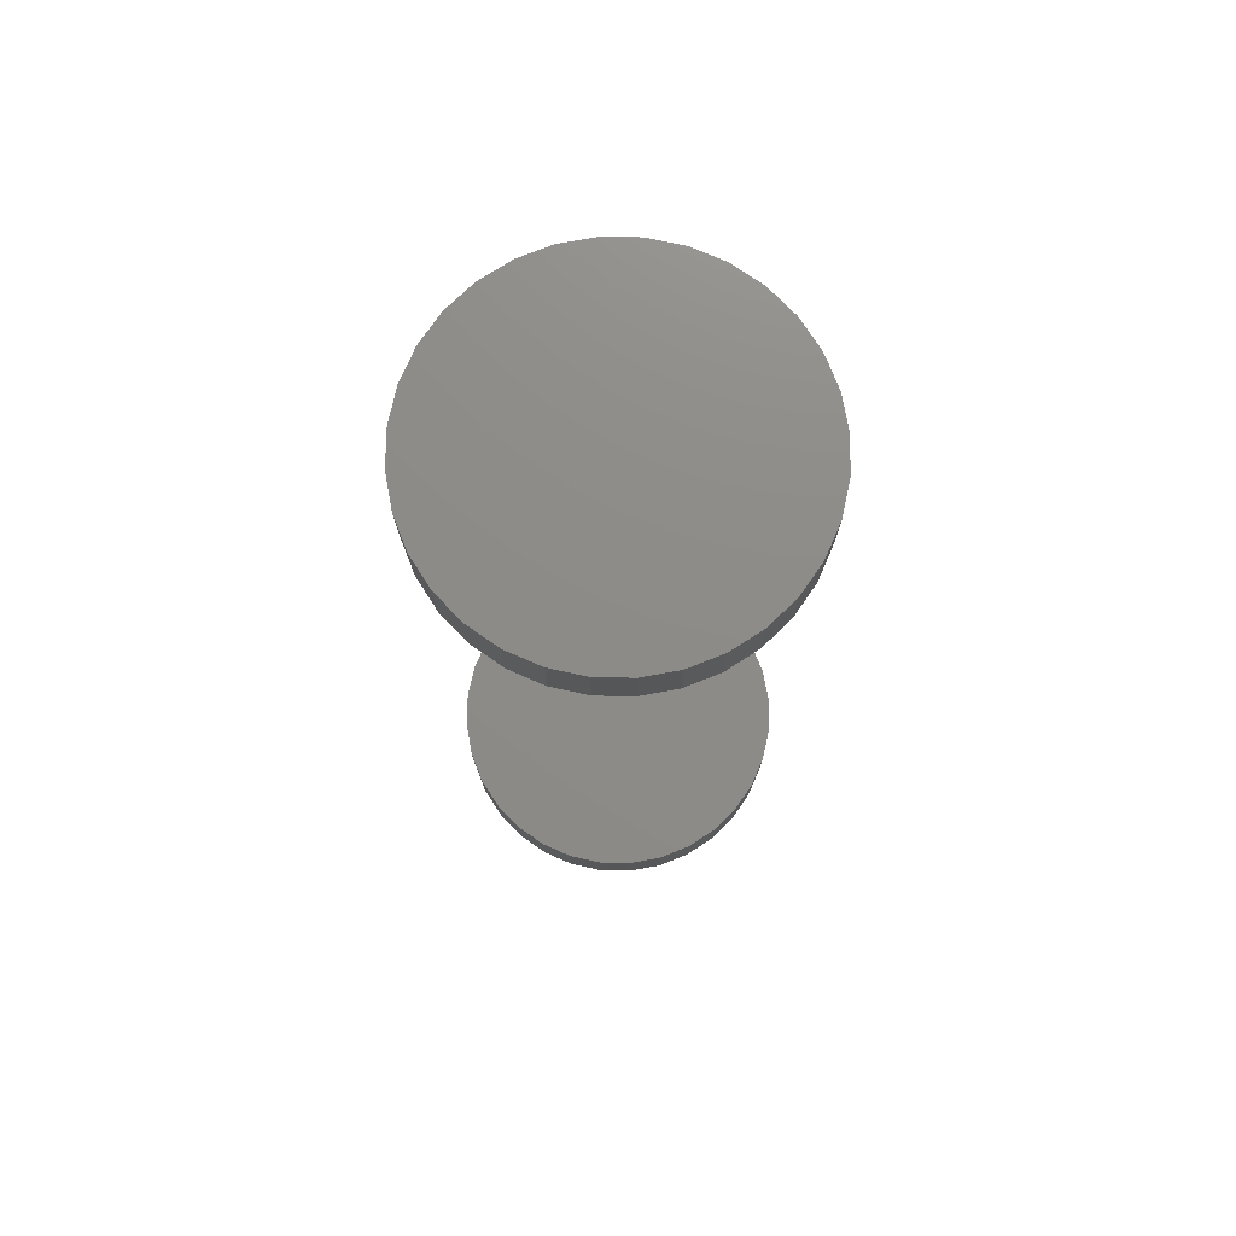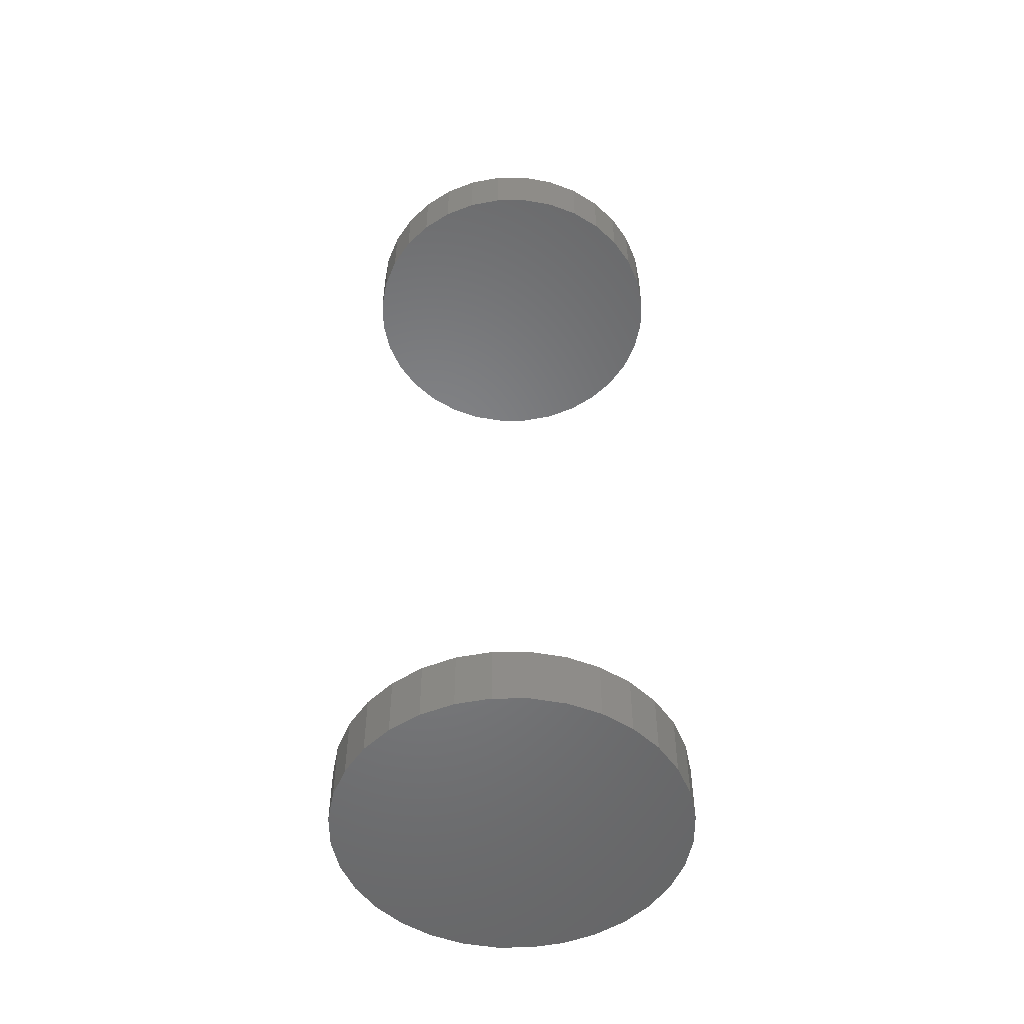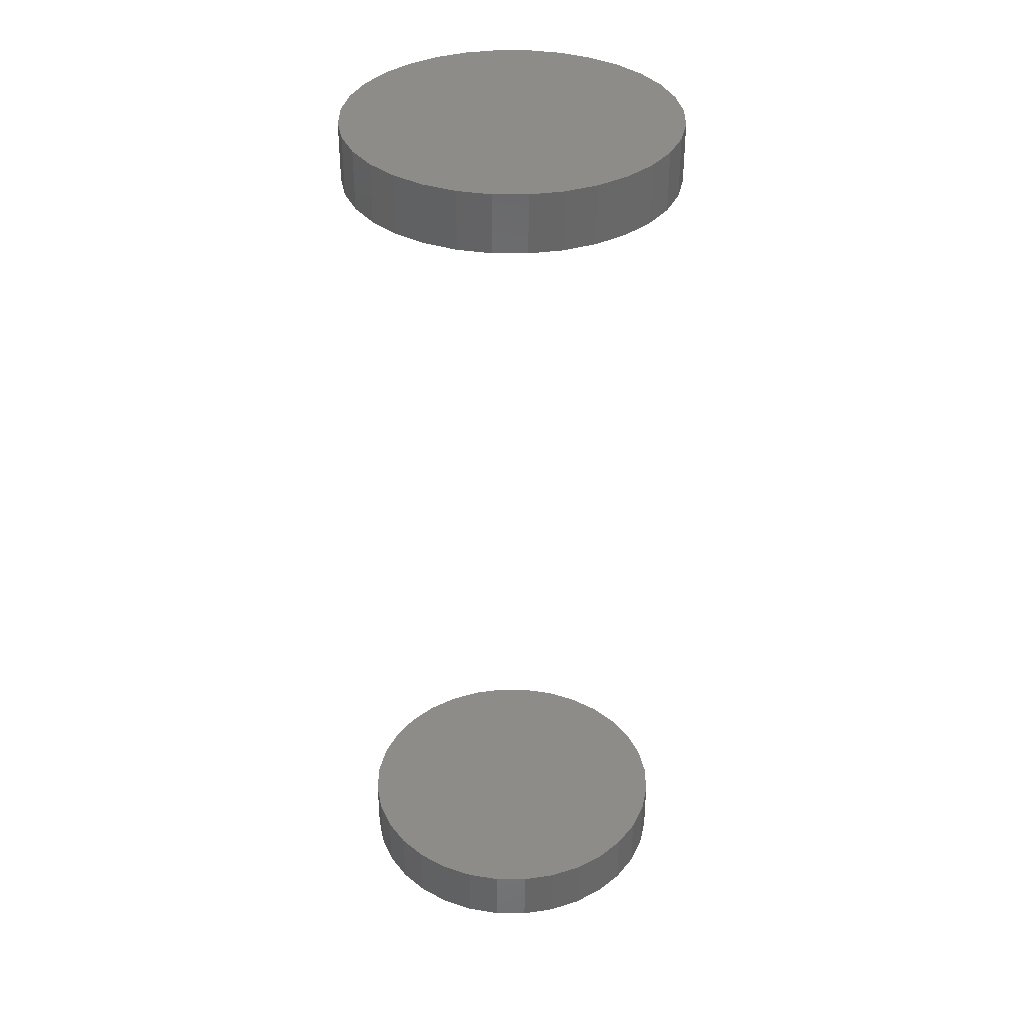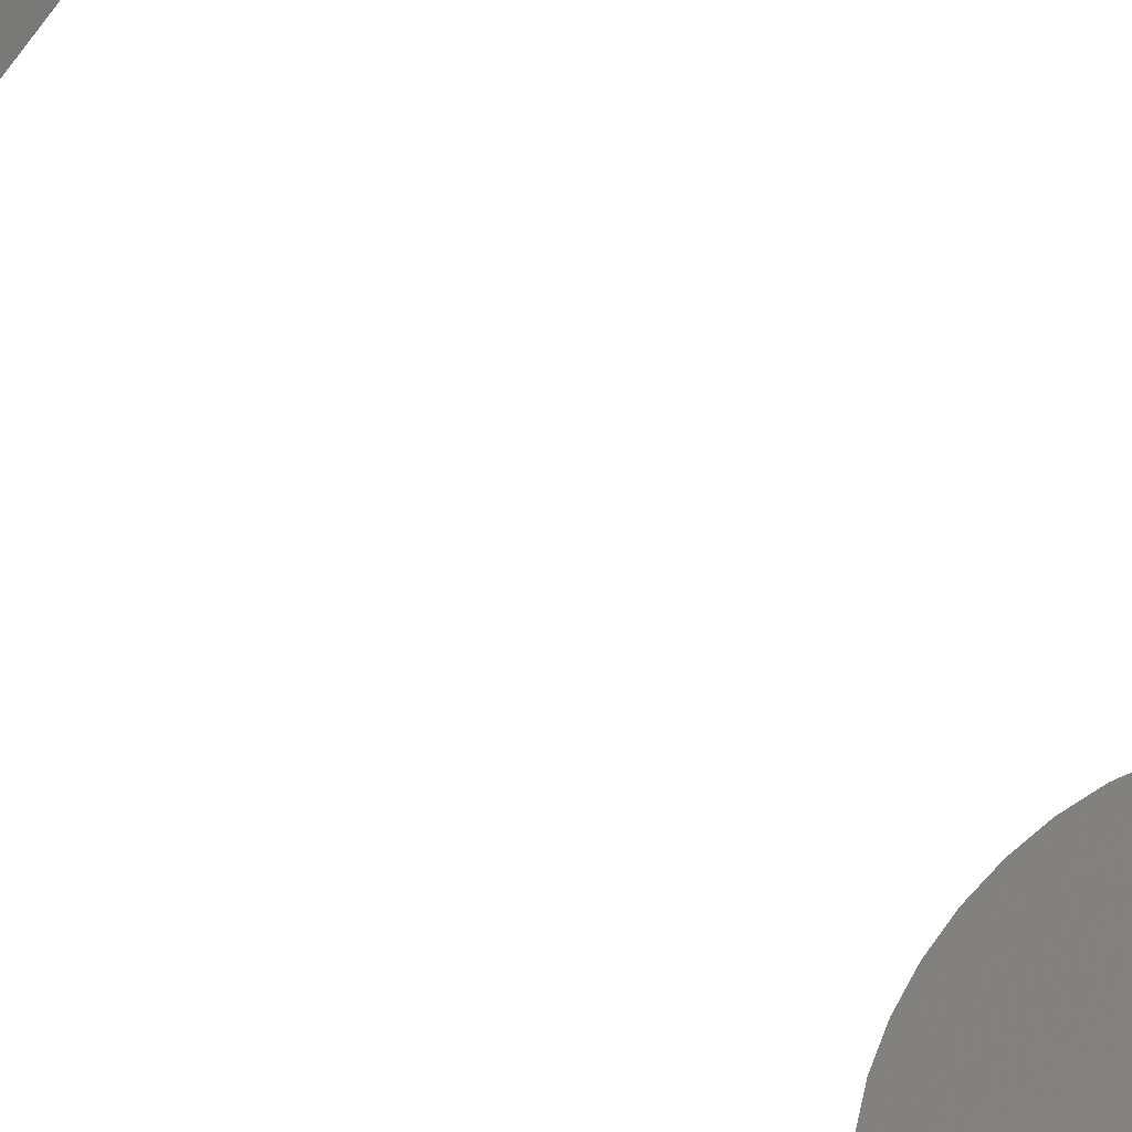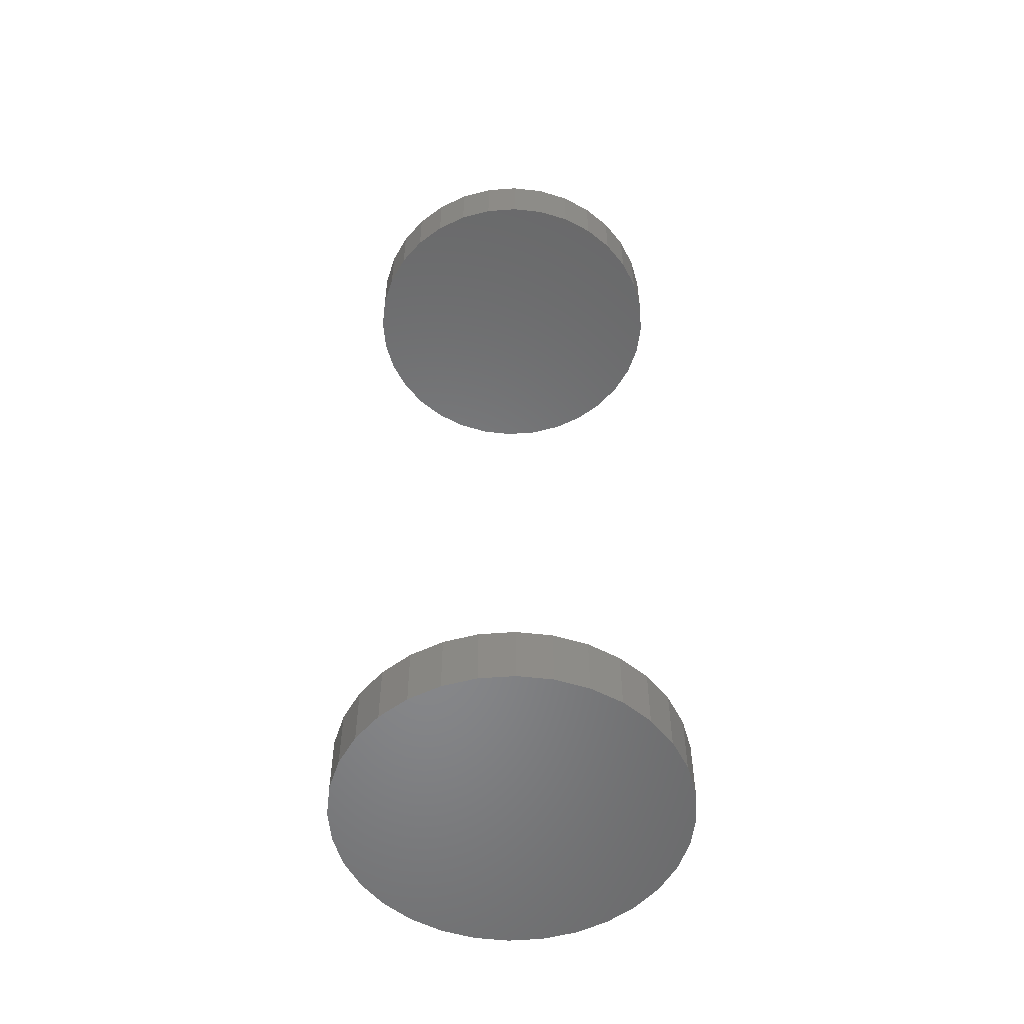
<metadata>
{"format":"stl","ext":"stl","renderer":"f3d","projection":"perspective","resolution":1024,"background":"white","views":[{"elev":75.3,"azim":-83.4,"up":"+Y"},{"elev":-51.9,"azim":118.5,"up":"+Y"},{"elev":36.1,"azim":-5.1,"up":"+Y"},{"elev":-45.2,"azim":-139.9,"up":"+Z"},{"elev":-54.2,"azim":100.1,"up":"+Y"}]}
</metadata>
<code>
# stl→obj: 128 verts, 248 faces
v -0.1275 0.75 -1.904e-16
v -0.1275 0.7031 4.622e-17
v -0.1249 0.75 0.02599
v -0.1249 0.7031 0.02599
v -0.1173 0.75 0.05098
v -0.1173 0.7031 0.05098
v -0.105 0.75 0.07402
v -0.105 0.7031 0.07402
v -0.08845 0.75 0.0942
v -0.08845 0.7031 0.0942
v -0.06826 0.75 0.1108
v -0.06826 0.7031 0.1108
v -0.04523 0.75 0.1231
v -0.04523 0.7031 0.1231
v -0.02023 0.75 0.1307
v -0.02023 0.7031 0.1307
v 0.005757 0.75 0.1332
v 0.005757 0.7031 0.1332
v 0.03175 0.75 0.1307
v 0.03175 0.7031 0.1307
v 0.05674 0.75 0.1231
v 0.05674 0.7031 0.1231
v 0.07977 0.75 0.1108
v 0.07977 0.7031 0.1108
v 0.09996 0.75 0.0942
v 0.09996 0.7031 0.0942
v 0.1165 0.75 0.07402
v 0.1165 0.7031 0.07402
v 0.1288 0.75 0.05098
v 0.1288 0.7031 0.05098
v 0.1364 0.75 0.02599
v 0.1364 0.7031 0.02599
v 0.139 0.75 6.666e-17
v 0.139 0.7031 -5.166e-17
v -0.1275 0.04688 4.622e-17
v -0.1275 -7.395e-18 -1.904e-16
v -0.1249 0.04688 0.02599
v -0.1249 -7.253e-18 0.02599
v -0.1173 0.04688 0.05098
v -0.1173 -6.832e-18 0.05098
v -0.105 0.04688 0.07402
v -0.105 -6.149e-18 0.07402
v -0.08845 0.04688 0.0942
v -0.08845 -5.229e-18 0.0942
v -0.06826 0.04688 0.1108
v -0.06826 -4.109e-18 0.1108
v -0.04523 0.04688 0.1231
v -0.04523 -2.83e-18 0.1231
v -0.02023 0.04688 0.1307
v -0.02023 -1.443e-18 0.1307
v 0.005757 0.04688 0.1332
v 0.005757 2.717e-33 0.1332
v 0.03175 0.04688 0.1307
v 0.03175 1.443e-18 0.1307
v 0.05674 0.04688 0.1231
v 0.05674 2.83e-18 0.1231
v 0.07977 0.04688 0.1108
v 0.07977 4.109e-18 0.1108
v 0.09996 0.04688 0.0942
v 0.09996 5.229e-18 0.0942
v 0.1165 0.04688 0.07402
v 0.1165 6.149e-18 0.07402
v 0.1288 0.04688 0.05098
v 0.1288 6.832e-18 0.05098
v 0.1364 0.04688 0.02599
v 0.1364 7.253e-18 0.02599
v 0.139 0.04688 -8.429e-17
v 0.139 7.395e-18 6.666e-17
v 0.1364 0.75 -0.02599
v 0.1364 0.7031 -0.02599
v 0.1288 0.75 -0.05098
v 0.1288 0.7031 -0.05098
v 0.1165 0.75 -0.07402
v 0.1165 0.7031 -0.07402
v 0.09996 0.75 -0.0942
v 0.09996 0.7031 -0.0942
v 0.07977 0.75 -0.1108
v 0.07977 0.7031 -0.1108
v 0.05674 0.75 -0.1231
v 0.05674 0.7031 -0.1231
v 0.03175 0.75 -0.1307
v 0.03175 0.7031 -0.1307
v 0.005757 0.75 -0.1332
v 0.005757 0.7031 -0.1332
v -0.02023 0.75 -0.1307
v -0.02023 0.7031 -0.1307
v -0.04523 0.75 -0.1231
v -0.04523 0.7031 -0.1231
v -0.06826 0.75 -0.1108
v -0.06826 0.7031 -0.1108
v -0.08845 0.75 -0.0942
v -0.08845 0.7031 -0.0942
v -0.105 0.75 -0.07402
v -0.105 0.7031 -0.07402
v -0.1173 0.75 -0.05098
v -0.1173 0.7031 -0.05098
v -0.1249 0.75 -0.02599
v -0.1249 0.7031 -0.02599
v 0.1364 0.04688 -0.02599
v 0.1364 7.253e-18 -0.02599
v 0.1288 0.04688 -0.05098
v 0.1288 6.832e-18 -0.05098
v 0.1165 0.04688 -0.07402
v 0.1165 6.149e-18 -0.07402
v 0.09996 0.04688 -0.0942
v 0.09996 5.229e-18 -0.0942
v 0.07977 0.04688 -0.1108
v 0.07977 4.109e-18 -0.1108
v 0.05674 0.04688 -0.1231
v 0.05674 2.83e-18 -0.1231
v 0.03175 0.04688 -0.1307
v 0.03175 1.443e-18 -0.1307
v 0.005757 0.04688 -0.1332
v 0.005757 9.514e-33 -0.1332
v -0.02023 0.04688 -0.1307
v -0.02023 -1.443e-18 -0.1307
v -0.04523 0.04688 -0.1231
v -0.04523 -2.83e-18 -0.1231
v -0.06826 0.04688 -0.1108
v -0.06826 -4.109e-18 -0.1108
v -0.08845 0.04688 -0.0942
v -0.08845 -5.229e-18 -0.0942
v -0.105 0.04688 -0.07402
v -0.105 -6.149e-18 -0.07402
v -0.1173 0.04688 -0.05098
v -0.1173 -6.832e-18 -0.05098
v -0.1249 0.04688 -0.02599
v -0.1249 -7.253e-18 -0.02599
f 1 2 3
f 3 2 4
f 3 4 5
f 5 4 6
f 5 6 7
f 7 6 8
f 7 8 9
f 9 8 10
f 9 10 11
f 11 10 12
f 11 12 13
f 13 12 14
f 13 14 15
f 15 14 16
f 15 16 17
f 17 16 18
f 17 18 19
f 19 18 20
f 19 20 21
f 21 20 22
f 21 22 23
f 23 22 24
f 23 24 25
f 25 24 26
f 25 26 27
f 27 26 28
f 27 28 29
f 29 28 30
f 29 30 31
f 31 30 32
f 31 32 33
f 33 32 34
f 35 36 37
f 37 36 38
f 37 38 39
f 39 38 40
f 39 40 41
f 41 40 42
f 41 42 43
f 43 42 44
f 43 44 45
f 45 44 46
f 45 46 47
f 47 46 48
f 47 48 49
f 49 48 50
f 49 50 51
f 51 50 52
f 51 52 53
f 53 52 54
f 53 54 55
f 55 54 56
f 55 56 57
f 57 56 58
f 57 58 59
f 59 58 60
f 59 60 61
f 61 60 62
f 61 62 63
f 63 62 64
f 63 64 65
f 65 64 66
f 65 66 67
f 67 66 68
f 33 34 69
f 69 34 70
f 69 70 71
f 71 70 72
f 71 72 73
f 73 72 74
f 73 74 75
f 75 74 76
f 75 76 77
f 77 76 78
f 77 78 79
f 79 78 80
f 79 80 81
f 81 80 82
f 81 82 83
f 83 82 84
f 83 84 85
f 85 84 86
f 85 86 87
f 87 86 88
f 87 88 89
f 89 88 90
f 89 90 91
f 91 90 92
f 91 92 93
f 93 92 94
f 93 94 95
f 95 94 96
f 95 96 97
f 97 96 98
f 97 98 1
f 1 98 2
f 67 68 99
f 99 68 100
f 99 100 101
f 101 100 102
f 101 102 103
f 103 102 104
f 103 104 105
f 105 104 106
f 105 106 107
f 107 106 108
f 107 108 109
f 109 108 110
f 109 110 111
f 111 110 112
f 111 112 113
f 113 112 114
f 113 114 115
f 115 114 116
f 115 116 117
f 117 116 118
f 117 118 119
f 119 118 120
f 119 120 121
f 121 120 122
f 121 122 123
f 123 122 124
f 123 124 125
f 125 124 126
f 125 126 127
f 127 126 128
f 127 128 35
f 35 128 36
f 51 53 49
f 47 49 53
f 55 47 53
f 45 47 55
f 57 45 55
f 109 117 107
f 115 117 109
f 111 115 109
f 113 115 111
f 117 119 107
f 107 119 121
f 107 121 105
f 105 121 123
f 105 123 103
f 103 123 125
f 103 125 101
f 101 125 127
f 101 127 99
f 99 127 35
f 99 35 67
f 67 35 37
f 67 37 65
f 65 37 39
f 65 39 63
f 63 39 41
f 63 41 61
f 61 41 43
f 61 43 59
f 59 43 45
f 59 45 57
f 16 20 18
f 20 16 14
f 20 14 22
f 22 14 12
f 22 12 24
f 78 88 80
f 80 88 86
f 80 86 82
f 82 86 84
f 24 12 26
f 26 12 10
f 26 10 28
f 28 10 8
f 28 8 30
f 30 8 6
f 30 6 32
f 32 6 4
f 32 4 34
f 34 4 2
f 34 2 70
f 70 2 98
f 70 98 72
f 72 98 96
f 72 96 74
f 74 96 94
f 74 94 76
f 76 94 92
f 76 92 78
f 78 92 90
f 78 90 88
f 17 19 15
f 13 15 19
f 21 13 19
f 11 13 21
f 23 11 21
f 79 87 77
f 85 87 79
f 81 85 79
f 83 85 81
f 87 89 77
f 77 89 91
f 77 91 75
f 75 91 93
f 75 93 73
f 73 93 95
f 73 95 71
f 71 95 97
f 71 97 69
f 69 97 1
f 69 1 33
f 33 1 3
f 33 3 31
f 31 3 5
f 31 5 29
f 29 5 7
f 29 7 27
f 27 7 9
f 27 9 25
f 25 9 11
f 25 11 23
f 50 54 52
f 54 50 48
f 54 48 56
f 56 48 46
f 56 46 58
f 108 118 110
f 110 118 116
f 110 116 112
f 112 116 114
f 58 46 60
f 60 46 44
f 60 44 62
f 62 44 42
f 62 42 64
f 64 42 40
f 64 40 66
f 66 40 38
f 66 38 68
f 68 38 36
f 68 36 100
f 100 36 128
f 100 128 102
f 102 128 126
f 102 126 104
f 104 126 124
f 104 124 106
f 106 124 122
f 106 122 108
f 108 122 120
f 108 120 118

</code>
